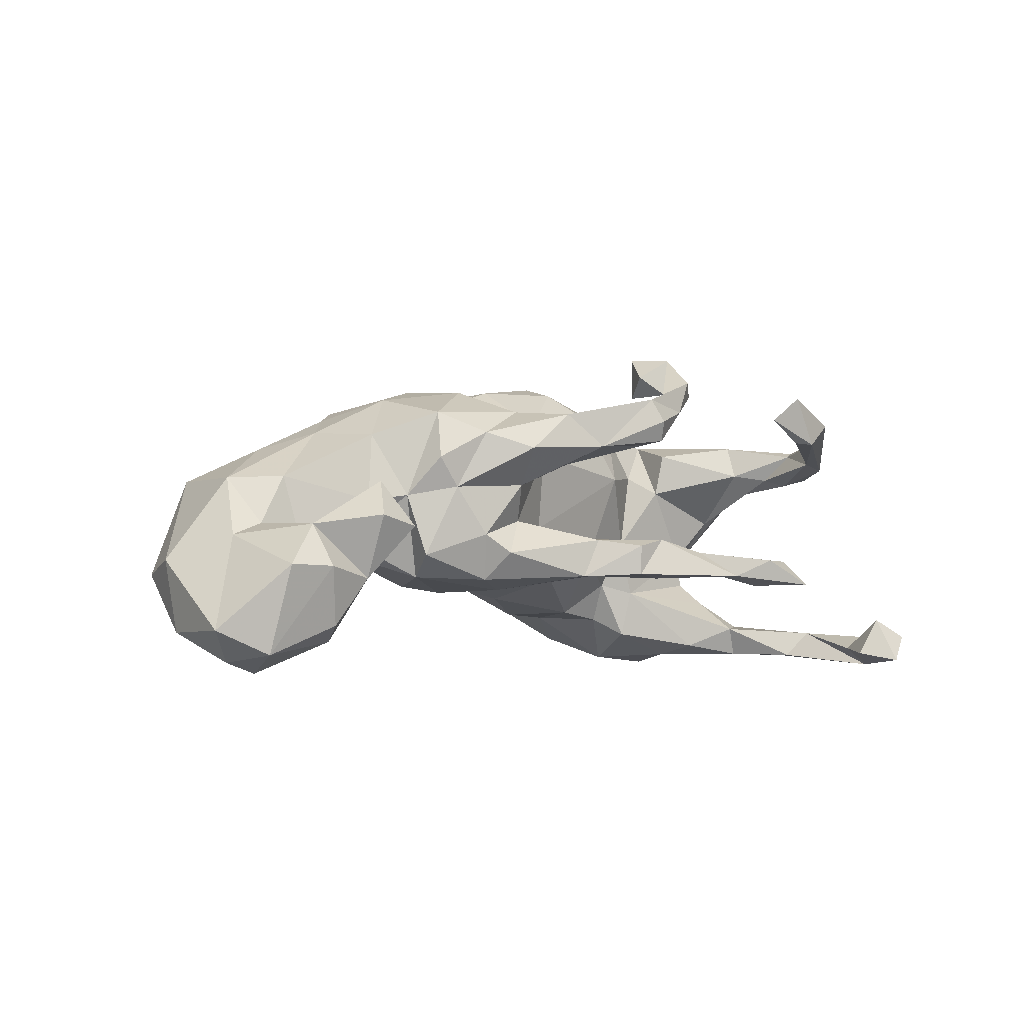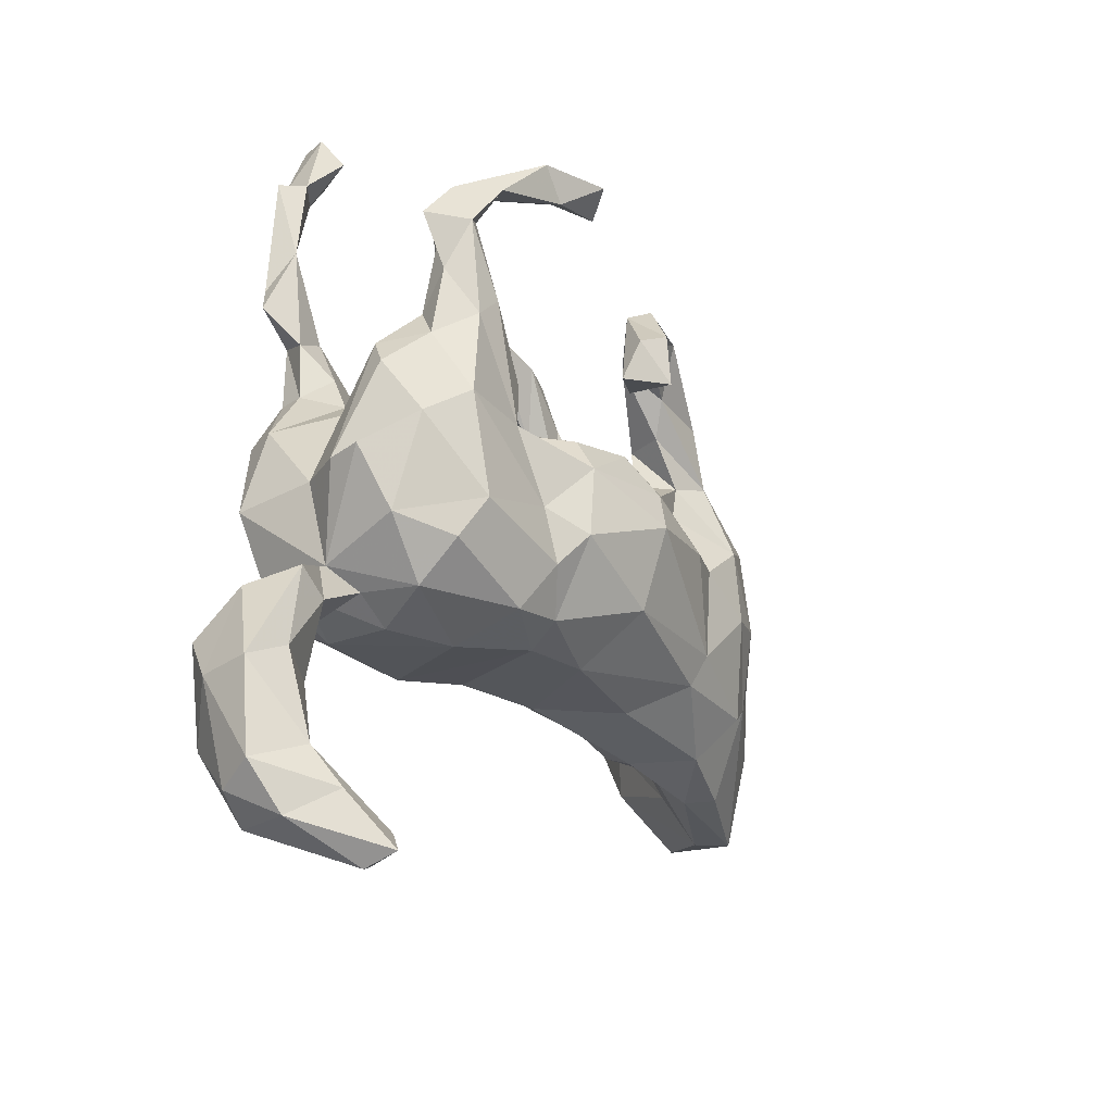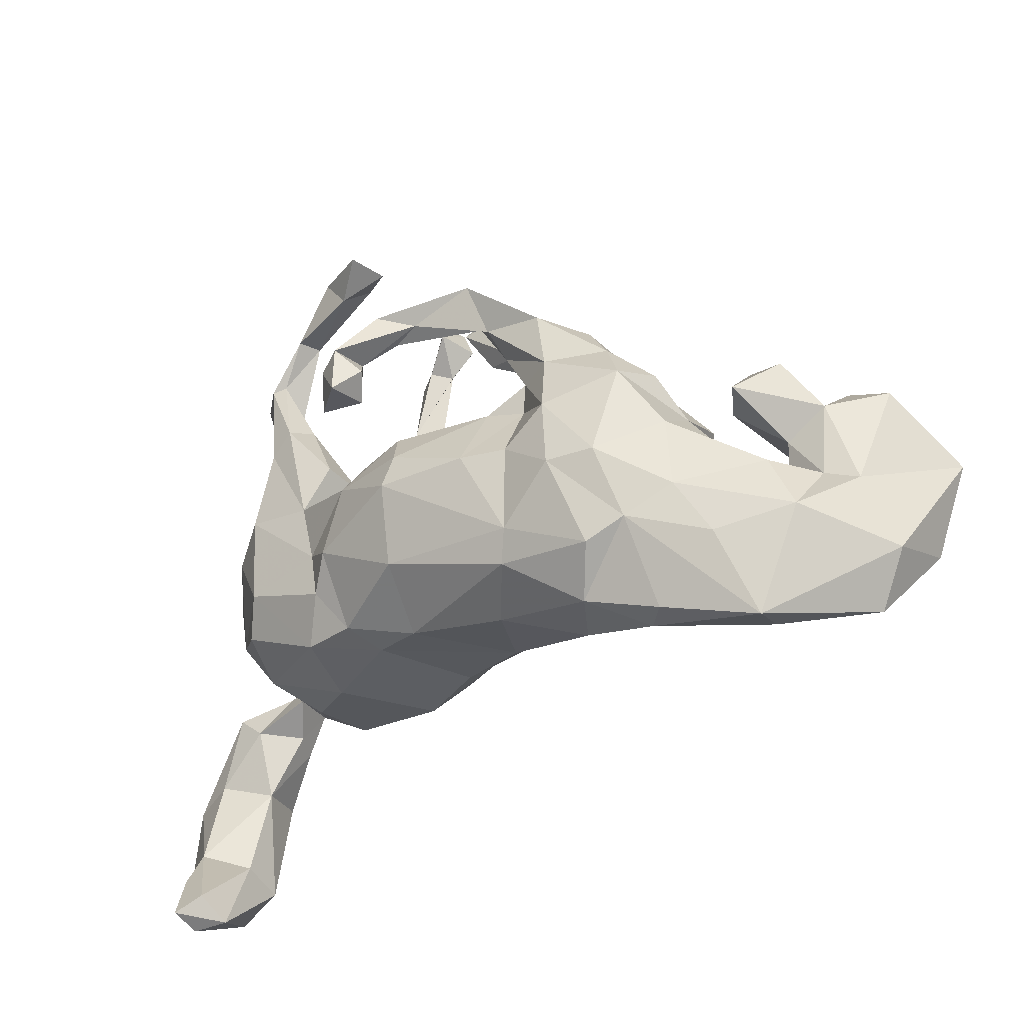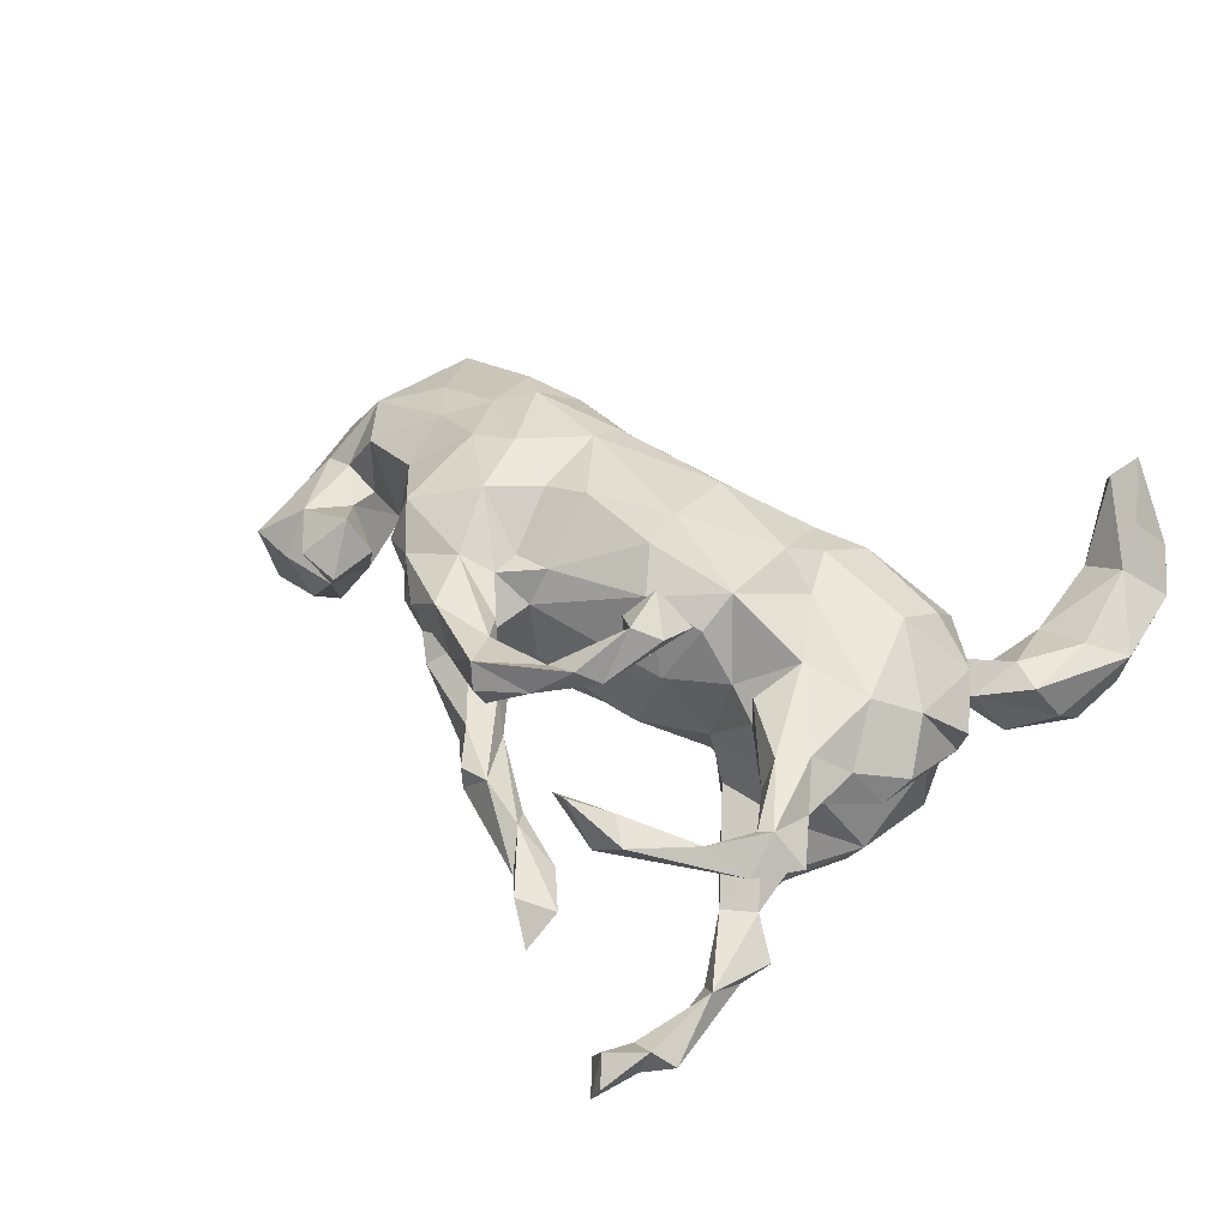
<metadata>
{"format":"obj","ext":"obj","renderer":"f3d","projection":"perspective","resolution":1024,"background":"white","views":[{"elev":-2.7,"azim":125.6,"up":"+Z"},{"elev":-20.7,"azim":-60.1,"up":"+Y"},{"elev":-29.3,"azim":36.7,"up":"+Y"},{"elev":46.8,"azim":-150.1,"up":"+Z"}]}
</metadata>
<code>
v 0.02963 0.09805 -0.1116
v 0.6117 0.1434 -0.005101
v -0.1825 0.1955 0.2805
v 0.4484 0.06587 0.03878
v -0.1184 0.1986 0.3334
v -0.5421 0.1317 0.06635
v 0.6025 -0.06672 -0.02821
v -0.2744 -0.03591 0.1925
v -0.1071 0.3406 0.2494
v -0.08587 0.4968 -0.1267
v -0.1368 0.5352 -0.07992
v -0.1943 0.05401 -0.194
v 0.3975 0.04606 -0.1125
v -0.3699 0.2927 -0.2088
v 0.1924 0.1082 0.1731
v -0.3626 0.2994 0.107
v -0.06298 0.5459 -0.07894
v -0.3612 0.166 -0.1222
v 0.3231 0.152 -0.117
v -0.6658 -0.3108 -0.1601
v 0.4333 0.09827 -0.07193
v -0.1867 -0.1839 -0.1695
v 0.7296 -0.1079 -0.03839
v -0.2093 -0.06821 0.2367
v -0.6864 -0.5923 0.02439
v 0.1755 -0.1804 -0.07962
v 0.1991 0.002293 0.2369
v 0.4824 -0.0497 -0.04335
v 0.5388 0.1558 -0.02347
v 0.579 -0.1107 -0.115
v -0.5161 0.04855 0.1252
v -0.3037 0.5874 -0.2497
v 0.3181 0.2078 -0.06674
v -0.3437 0.4777 0.1231
v 0.2929 -0.0705 -0.1286
v -0.7255 -0.5148 -0.01061
v 0.162 0.2271 -0.0383
v 0.0815 0.3796 -0.1138
v -0.5763 -0.01008 0.05057
v -0.3717 0.2773 0.1658
v -0.3847 0.5911 -0.2558
v -0.002424 0.3819 0.209
v -0.1784 0.05516 0.2264
v -0.4222 0.3833 0.08614
v 0.4288 0.1289 0.109
v -0.3582 0.4782 0.1647
v -0.3568 0.1611 -0.06321
v -0.05533 -0.06378 -0.1834
v 0.1378 0.1573 0.1276
v -0.5306 -0.1089 0.08436
v 0.1734 0.3086 -0.04163
v -0.5046 -0.2482 -0.06039
v -0.06869 0.3605 0.2734
v -0.343 0.6022 -0.2277
v -0.2196 0.1253 0.1007
v -0.5079 -0.1632 -0.0457
v 0.6822 0.03914 -0.0211
v -0.5976 -0.6376 0.1546
v -0.3099 0.3161 -0.2131
v -0.5071 -0.04661 -0.2101
v -0.1113 0.2802 0.259
v -0.3097 0.7027 -0.2262
v 0.138 0.3817 -0.05268
v -0.09741 -0.1727 -0.1395
v -0.5233 -0.1692 -0.04517
v 0.6575 0.07171 -0.2016
v 0.2768 0.2034 0.06058
v -0.4323 0.3947 0.1544
v -0.3751 0.1959 -0.2024
v -0.3748 0.4601 -0.2214
v -0.1139 0.5962 -0.1255
v -0.2987 0.1577 -0.2665
v -0.2874 0.6593 -0.1938
v -0.1582 0.1168 0.1838
v 0.2941 -0.05917 0.2491
v 0.05634 -0.02012 -0.151
v 0.837 -0.04715 -0.2089
v -0.05031 0.1355 -0.07406
v 0.4487 -0.1115 -0.06263
v -0.4543 -0.2011 0.08457
v -0.3985 0.1332 -0.07909
v 0.1039 0.3838 0.2258
v -0.1707 -0.06669 -0.1899
v -0.2905 0.6994 -0.2714
v 0.7326 -0.05258 -0.2859
v -0.5655 -0.2414 -0.004949
v 0.5719 0.008911 -0.1364
v -0.4701 -0.1459 -0.1913
v -0.396 -0.241 -0.1142
v 0.7155 -0.3261 -0.1089
v -0.523 -0.2632 -0.1036
v -0.1021 -0.2329 -0.05995
v -0.6434 -0.591 -0.07414
v -0.3379 0.2305 -0.1614
v -0.1636 0.5538 0.2395
v 0.5109 0.07677 -0.008422
v -0.3246 -0.193 -0.2034
v -0.6487 -0.3347 -0.002908
v 0.6653 -0.1839 0.06966
v -0.1157 0.03465 -0.1787
v -0.6168 -0.2031 -0.008379
v 0.1371 0.3803 -0.1061
v 0.2374 0.2826 0.193
v -0.4094 -0.2404 -0.003173
v -0.1243 0.5229 0.1961
v -0.2139 0.5583 0.1518
v -0.07236 -0.2316 0.1408
v -0.565 -0.6033 0.1239
v 0.3749 -0.05245 0.228
v 0.03155 -0.1137 -0.1322
v -0.7043 -0.3782 -0.1084
v 0.2829 0.05954 0.2432
v 0.6624 -0.2202 -0.1855
v 0.5962 0.09419 -0.1174
v 0.3803 -0.2711 0.02573
v -0.111 0.1623 0.09188
v 0.1735 -0.2018 0.2112
v 0.1343 0.1432 -0.0144
v 0.07729 0.3895 0.1484
v 0.3952 0.1418 0.05454
v -0.2215 -0.2512 -0.1046
v -0.1755 0.08735 -0.1224
v 0.3017 -0.2876 0.1537
v -0.05803 0.1212 0.2161
v -0.4662 -0.1989 -0.01036
v -0.4889 0.3964 0.1006
v -0.559 -0.3593 -0.0389
v 0.1462 0.2743 -0.1087
v -0.2088 0.1151 -0.2241
v 0.7746 0.02308 -0.252
v 0.1896 0.1441 -0.07642
v -0.1675 0.262 0.3051
v 0.1196 0.002147 0.2595
v 0.5569 -0.2657 -0.04421
v 0.2491 0.1747 -0.005259
v 0.1495 0.2409 0.1657
v 0.7762 -0.2006 -0.2141
v -0.3968 0.2057 0.01004
v 0.4729 0.000205 0.153
v 0.2121 -0.2418 -0.01907
v -0.3985 -0.05954 -0.2658
v 0.7723 -0.2333 -0.08321
v -0.3311 0.3122 -0.2643
v -0.1711 -0.2235 0.1101
v -0.6495 -0.469 -0.1536
v -0.4227 0.3464 -0.2481
v 0.1777 0.2376 0.1036
v 0.1247 0.2987 0.1906
v -0.7217 -0.3648 -0.02456
v -0.4456 0.0983 0.1695
v 0.2603 -0.008166 -0.1403
v -0.2952 -0.2019 0.1619
v 0.3608 0.1831 0.1563
v 0.0738 0.3478 0.1425
v 0.4875 -0.1273 0.1609
v -0.5983 -0.6568 0.09915
v -0.4331 0.09311 -0.2494
v 0.5612 -0.1584 -0.08146
v -0.5595 -0.01746 -0.006475
v -0.3094 -0.009492 -0.2749
v 0.1081 -0.253 0.1246
v -0.1202 0.2824 0.3276
v 0.08166 0.3918 -0.04015
v -0.4649 0.09805 -0.1927
v -0.0493 -0.1442 0.2425
v -0.5773 -0.1989 -0.1305
v -0.5157 0.1761 0.03747
v 0.3062 0.2534 0.1276
v 0.6412 -0.1411 -0.1779
v -0.02789 0.4926 -0.1086
v -0.2801 0.1728 0.1488
v 0.2423 -0.2951 0.05721
v 0.3913 -0.3325 0.08457
v -0.2712 0.2422 -0.2471
v -0.1128 0.2031 0.2559
v 0.1995 0.163 0.1764
v 0.008227 -0.2069 -0.07345
v 0.4066 0.1051 0.1946
v 0.0011 0.4283 -0.06397
v 0.1234 0.1219 0.1867
v -0.2743 0.1589 0.07067
v -0.08148 0.4505 -0.09731
v 0.494 0.01091 0.02967
v 0.3093 -0.259 -0.02189
v -0.2569 0.6376 -0.2581
v -0.4691 0.1984 0.1068
v 0.3469 0.1726 -0.03291
v -0.1859 0.1283 -0.03791
v 0.5416 -0.2202 0.1302
v -0.08285 0.2404 0.2945
v -0.4503 0.3126 0.1156
v -0.6388 -0.5515 0.09043
v -0.2521 -0.124 0.2027
v -0.3552 0.06549 -0.2849
v -0.4541 -0.1362 0.1511
v -0.2017 -0.1945 0.1699
v 0.0901 0.403 0.1842
v -0.4866 -0.1956 -0.09888
v -0.5782 -0.54 -0.08383
v -0.4156 0.2401 0.16
v 0.77 0.06873 -0.094
v 0.1808 0.118 -0.08684
v -0.5892 -0.3541 -0.1326
v -0.5758 -0.5099 -0.009241
v 0.2585 0.1769 0.2009
v -0.3922 0.3933 -0.2676
v 0.1236 0.2743 -0.07178
v -0.6572 -0.2344 -0.08365
v -0.4223 -0.06967 0.185
v -0.364 0.1922 -0.2437
v -0.649 -0.4849 0.03997
v 0.4301 -0.325 0.1242
v 0.4098 -0.1776 0.1916
v -0.1897 0.5348 0.1549
v 0.5511 0.08649 0.05909
v -0.6951 -0.5466 -0.07121
v 0.5804 -0.3551 0.007729
v 0.6905 0.0945 -0.09645
v -0.05193 0.3176 0.2313
v 0.03867 -0.2424 -0.01139
v -0.3103 -0.2485 0.05523
v 0.4218 -0.1804 -0.04508
v -0.2238 0.5087 0.1924
v -0.5501 -0.6429 0.07297
v 0.3466 -0.2139 0.211
v -0.2144 0.1334 -0.139
v 0.6286 0.03057 -0.2304
v 0.1936 -0.1477 0.2318
v 0.248 0.1241 -0.1355
v 0.6177 -0.08815 0.07162
v 0.315 -0.1769 -0.07537
v -0.2977 -0.1292 -0.2366
v 0.7872 -0.06815 -0.2658
v -0.00767 0.3394 0.2368
v 0.1825 0.3256 0.1342
v -0.03903 -0.007632 0.2798
v -0.3287 0.613 -0.2817
v 0.1997 0.294 -0.1102
v -0.2681 0.5602 0.1916
v -0.4285 0.4641 0.1155
v 0.01605 0.3889 -0.0856
v 0.6738 -0.0916 -0.01646
v -0.3995 0.3508 0.0977
v -0.4353 0.2515 0.06807
v 0.5883 -0.3632 0.0708
v 0.61 -0.009599 -0.01778
v 0.2049 -0.05199 -0.1179
v -0.3204 0.08623 0.1711
v -0.02711 0.05398 0.263
v -0.5108 -0.0236 -0.07809
v -0.4072 0.4014 0.1457
v -0.3454 0.4302 -0.2656
f 234 219 154
f 75 112 27
f 228 236 165
f 82 197 42
f 53 82 42
f 234 82 53
f 154 219 9
f 42 9 53
f 148 103 82
f 148 82 234
f 219 234 61
f 219 61 9
f 9 3 132
f 61 190 175
f 61 175 3
f 61 3 9
f 249 124 43
f 249 43 236
f 236 133 249
f 236 43 24
f 133 236 228
f 234 53 162
f 61 234 162
f 53 9 162
f 132 162 9
f 190 5 175
f 5 190 162
f 162 190 61
f 175 5 3
f 5 162 132
f 3 5 132
f 227 85 169
f 77 233 130
f 164 157 60
f 157 141 60
f 129 12 160
f 12 83 160
f 66 130 227
f 85 227 130
f 72 160 194
f 129 160 72
f 164 210 157
f 210 72 157
f 72 194 157
f 174 129 72
f 143 72 210
f 143 174 72
f 59 174 143
f 143 14 146
f 206 143 146
f 252 143 206
f 252 59 143
f 237 252 206
f 233 137 85
f 233 85 130
f 194 160 141
f 194 141 157
f 78 122 188
f 1 100 78
f 202 76 1
f 229 202 131
f 21 13 19
f 47 18 81
f 226 18 47
f 131 37 207
f 128 131 207
f 128 229 131
f 229 128 238
f 19 229 238
f 33 19 238
f 187 19 33
f 102 128 38
f 238 128 102
f 170 10 71
f 185 73 32
f 73 62 54
f 73 84 62
f 185 84 73
f 93 25 216
f 199 224 93
f 145 93 216
f 145 199 93
f 145 216 111
f 81 18 164
f 226 94 18
f 62 237 54
f 247 110 76
f 202 247 76
f 151 35 247
f 13 35 151
f 2 29 215
f 99 242 230
f 104 221 80
f 4 21 120
f 45 4 120
f 49 135 118
f 116 118 78
f 55 116 188
f 55 188 181
f 6 167 159
f 6 159 31
f 139 183 4
f 31 159 39
f 230 183 139
f 39 50 31
f 80 195 50
f 99 230 155
f 99 189 245
f 161 107 220
f 220 107 144
f 221 152 80
f 245 189 213
f 212 245 213
f 227 30 87
f 164 60 250
f 100 83 12
f 100 48 83
f 100 76 48
f 76 100 1
f 13 151 229
f 114 227 87
f 66 227 114
f 77 130 201
f 122 12 129
f 122 100 12
f 78 100 122
f 218 66 114
f 130 66 218
f 69 210 164
f 18 69 164
f 18 94 69
f 226 129 174
f 122 129 226
f 94 14 69
f 94 226 59
f 226 174 59
f 143 69 14
f 143 210 69
f 94 59 14
f 146 14 70
f 14 59 70
f 252 70 59
f 70 206 146
f 169 30 227
f 70 252 237
f 70 41 206
f 70 54 41
f 237 32 70
f 41 237 206
f 54 237 41
f 70 32 54
f 32 73 54
f 84 237 62
f 84 185 237
f 185 32 237
f 203 199 145
f 203 145 20
f 137 90 113
f 22 121 97
f 137 142 90
f 88 97 89
f 97 88 232
f 232 22 97
f 85 113 169
f 85 137 113
f 77 137 233
f 141 88 60
f 141 232 88
f 83 232 160
f 160 232 141
f 118 202 1
f 87 246 96
f 183 7 28
f 4 28 13
f 167 81 250
f 57 2 215
f 2 114 29
f 29 114 96
f 215 29 96
f 120 21 187
f 187 21 19
f 135 131 118
f 118 131 202
f 118 1 78
f 116 78 188
f 167 250 159
f 246 57 215
f 246 215 96
f 4 13 21
f 23 57 242
f 242 57 246
f 230 7 183
f 28 79 13
f 183 28 4
f 56 39 159
f 99 23 242
f 242 246 7
f 242 7 230
f 56 125 80
f 56 80 50
f 56 50 39
f 142 23 99
f 104 80 125
f 125 56 65
f 125 65 86
f 86 65 101
f 101 65 208
f 245 142 99
f 20 111 208
f 91 127 203
f 208 166 20
f 166 203 20
f 166 91 203
f 166 198 91
f 198 52 91
f 121 89 97
f 64 121 22
f 92 121 64
f 110 177 64
f 169 134 158
f 113 134 169
f 88 198 56
f 232 83 22
f 83 64 22
f 247 26 110
f 30 169 158
f 142 77 23
f 60 56 250
f 88 56 60
f 48 64 83
f 110 64 48
f 76 110 48
f 247 35 26
f 111 20 145
f 137 77 142
f 88 89 198
f 57 114 2
f 57 218 114
f 47 81 138
f 181 188 47
f 188 226 47
f 135 51 37
f 135 37 131
f 33 135 187
f 135 33 51
f 207 179 241
f 38 207 241
f 207 163 179
f 37 163 207
f 37 51 163
f 51 63 163
f 63 238 102
f 51 238 63
f 51 33 238
f 163 102 170
f 170 38 241
f 102 38 170
f 63 102 163
f 182 11 10
f 182 179 11
f 241 179 182
f 179 17 11
f 241 182 10
f 170 241 10
f 179 170 17
f 179 163 170
f 17 170 71
f 38 128 207
f 71 10 11
f 244 81 167
f 138 81 244
f 16 181 138
f 181 47 138
f 67 135 49
f 19 13 229
f 229 151 202
f 177 92 64
f 188 122 226
f 201 130 218
f 250 81 164
f 23 201 57
f 57 201 218
f 114 87 96
f 202 151 247
f 77 201 23
f 30 246 87
f 13 79 35
f 56 159 250
f 246 30 7
f 7 30 158
f 7 158 28
f 28 158 79
f 35 79 222
f 56 198 65
f 158 134 222
f 79 158 222
f 222 115 231
f 231 115 184
f 35 222 231
f 231 140 26
f 35 231 26
f 26 140 177
f 140 220 177
f 26 177 110
f 177 220 92
f 67 187 135
f 67 120 187
f 243 138 244
f 243 16 138
f 17 71 11
f 93 156 25
f 25 156 58
f 224 156 93
f 58 192 25
f 58 108 192
f 192 36 25
f 192 211 36
f 108 211 192
f 204 211 108
f 217 245 173
f 184 115 172
f 115 173 172
f 115 217 173
f 115 134 217
f 98 86 101
f 221 104 89
f 121 144 221
f 121 92 144
f 92 220 144
f 172 161 220
f 140 184 172
f 90 245 217
f 68 240 126
f 46 240 68
f 68 251 46
f 34 251 243
f 34 243 44
f 34 46 251
f 34 223 46
f 214 223 34
f 239 240 46
f 239 106 240
f 106 34 240
f 106 214 34
f 106 105 214
f 95 105 106
f 213 123 212
f 144 107 196
f 117 165 107
f 161 117 107
f 123 117 161
f 123 225 117
f 213 225 123
f 80 152 195
f 196 193 152
f 144 196 152
f 107 165 196
f 189 155 213
f 195 209 50
f 209 195 152
f 152 193 209
f 155 230 139
f 209 31 50
f 221 144 152
f 189 99 155
f 178 4 45
f 178 139 4
f 31 186 6
f 150 186 31
f 55 181 248
f 150 31 209
f 214 105 223
f 43 74 55
f 43 55 248
f 43 248 8
f 139 178 109
f 109 112 75
f 24 43 8
f 8 248 150
f 209 8 150
f 155 139 109
f 213 109 75
f 75 27 228
f 228 27 133
f 165 236 24
f 196 24 193
f 193 24 8
f 193 8 209
f 213 155 109
f 225 213 75
f 225 75 228
f 225 228 117
f 117 228 165
f 165 24 196
f 95 106 239
f 105 95 223
f 223 95 239
f 223 239 46
f 74 116 55
f 49 118 116
f 147 49 176
f 153 45 120
f 6 186 167
f 186 244 167
f 181 16 171
f 147 176 136
f 67 147 235
f 49 147 67
f 120 67 168
f 153 120 168
f 191 244 186
f 200 191 186
f 235 147 154
f 168 67 235
f 44 244 191
f 243 244 44
f 240 44 126
f 240 34 44
f 224 108 58
f 173 245 212
f 172 123 161
f 173 123 172
f 212 123 173
f 156 224 58
f 43 124 74
f 249 180 124
f 133 180 249
f 15 180 133
f 27 15 133
f 112 15 27
f 112 176 15
f 109 178 112
f 124 116 74
f 49 116 124
f 180 49 124
f 176 49 180
f 15 176 180
f 112 205 176
f 112 178 205
f 153 103 205
f 178 153 205
f 45 153 178
f 200 186 150
f 248 200 150
f 200 248 40
f 171 40 248
f 40 171 16
f 176 205 136
f 205 148 136
f 205 103 148
f 103 153 168
f 200 68 191
f 200 40 68
f 40 251 68
f 40 16 251
f 154 148 234
f 154 136 148
f 147 136 154
f 103 168 235
f 191 68 126
f 243 251 16
f 42 154 9
f 119 154 42
f 197 119 42
f 197 235 119
f 82 235 197
f 82 103 235
f 181 171 248
f 119 235 154
f 65 198 166
f 203 127 199
f 166 208 65
f 89 104 198
f 104 125 198
f 198 125 52
f 125 86 52
f 222 134 115
f 231 184 140
f 140 172 220
f 89 121 221
f 91 52 127
f 127 52 86
f 98 101 149
f 101 208 149
f 149 208 111
f 142 245 90
f 113 90 217
f 113 217 134
f 127 86 98
f 211 127 98
f 211 98 149
f 36 211 149
f 111 36 149
f 199 127 204
f 204 224 199
f 204 127 211
f 216 25 36
f 111 216 36
f 108 224 204
f 44 191 126

</code>
